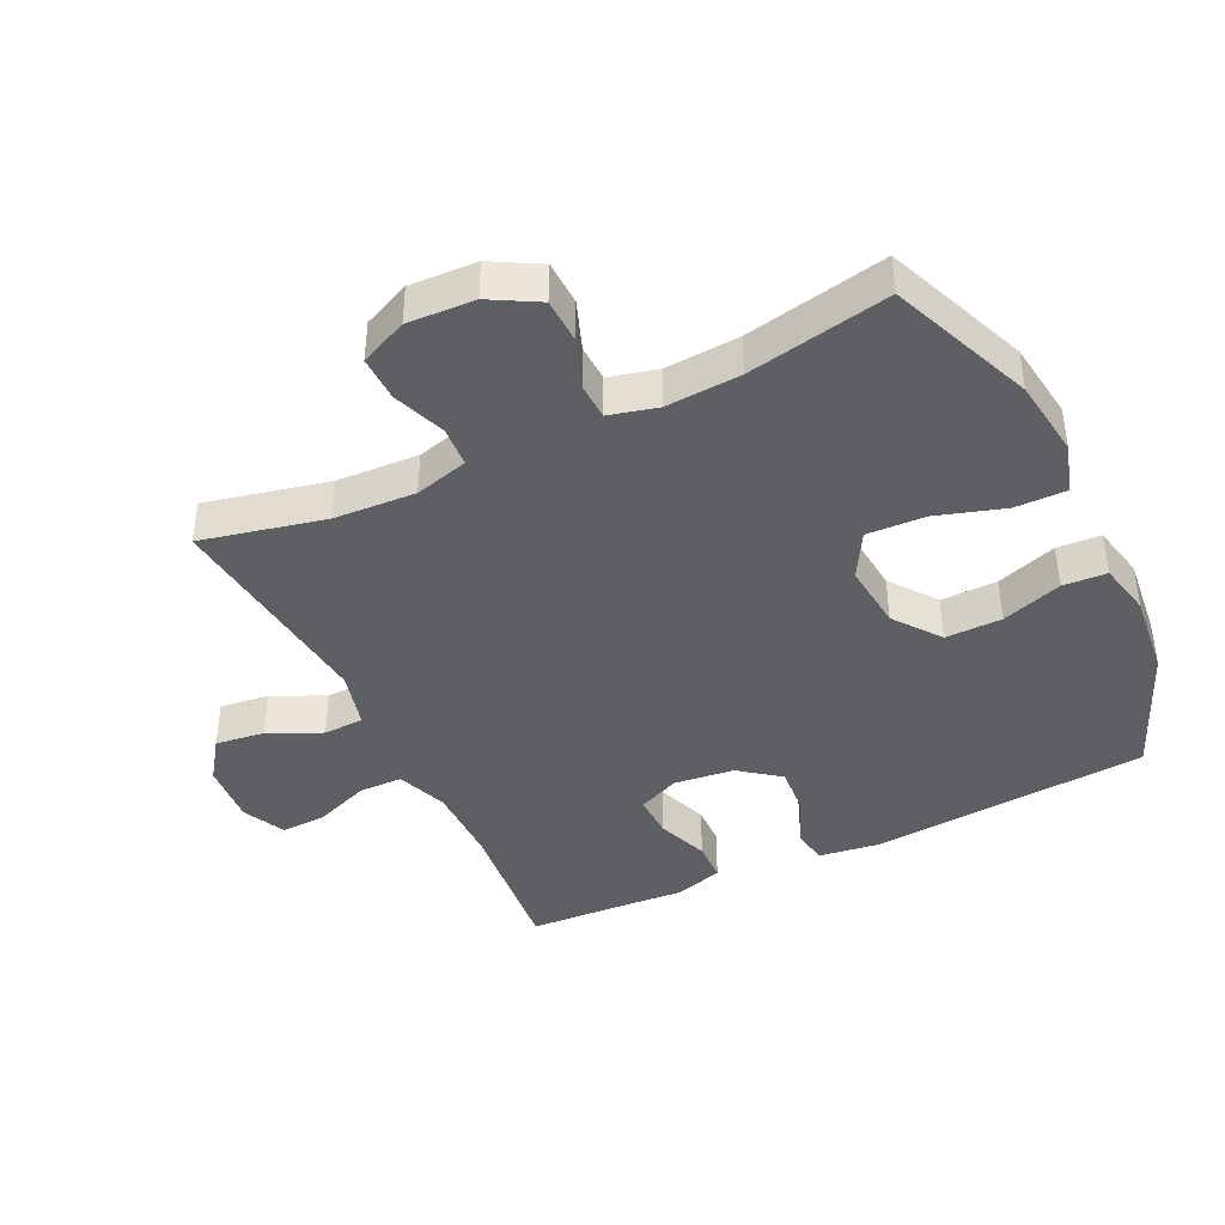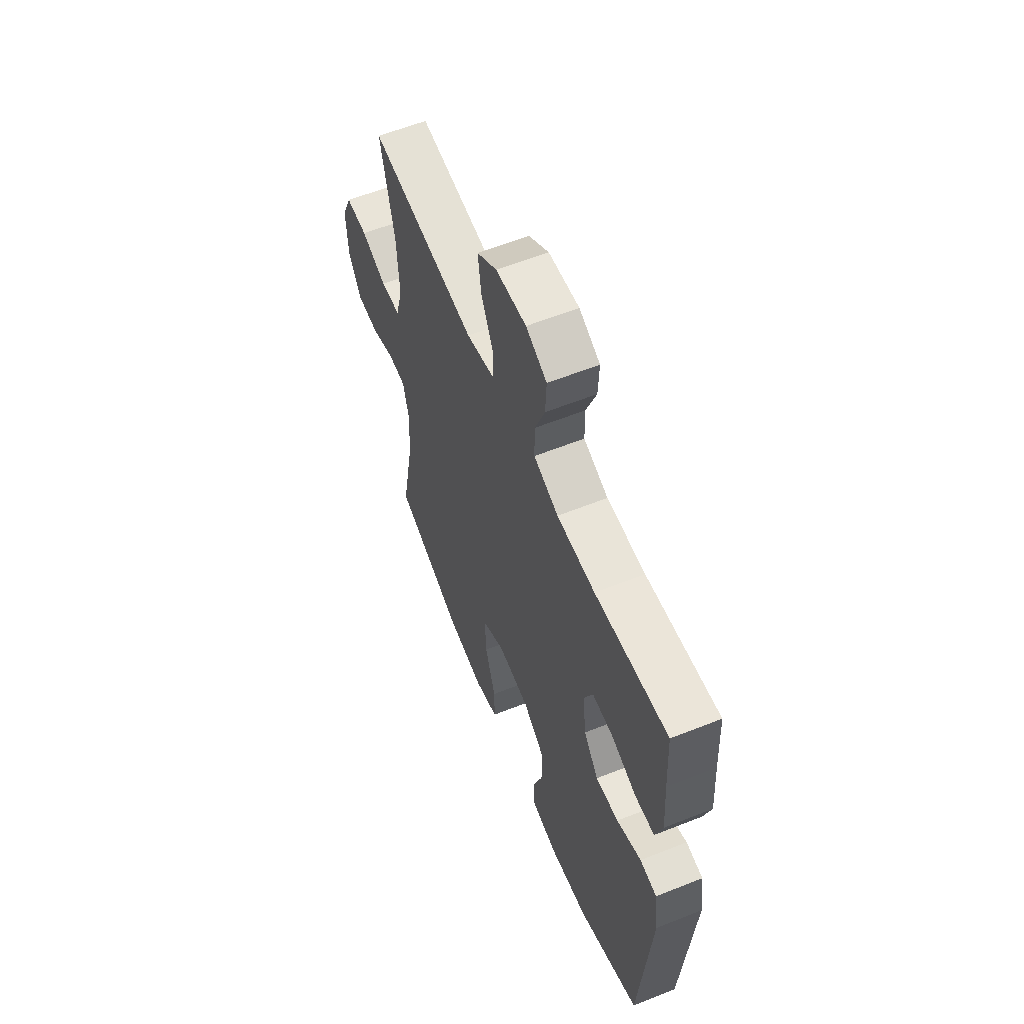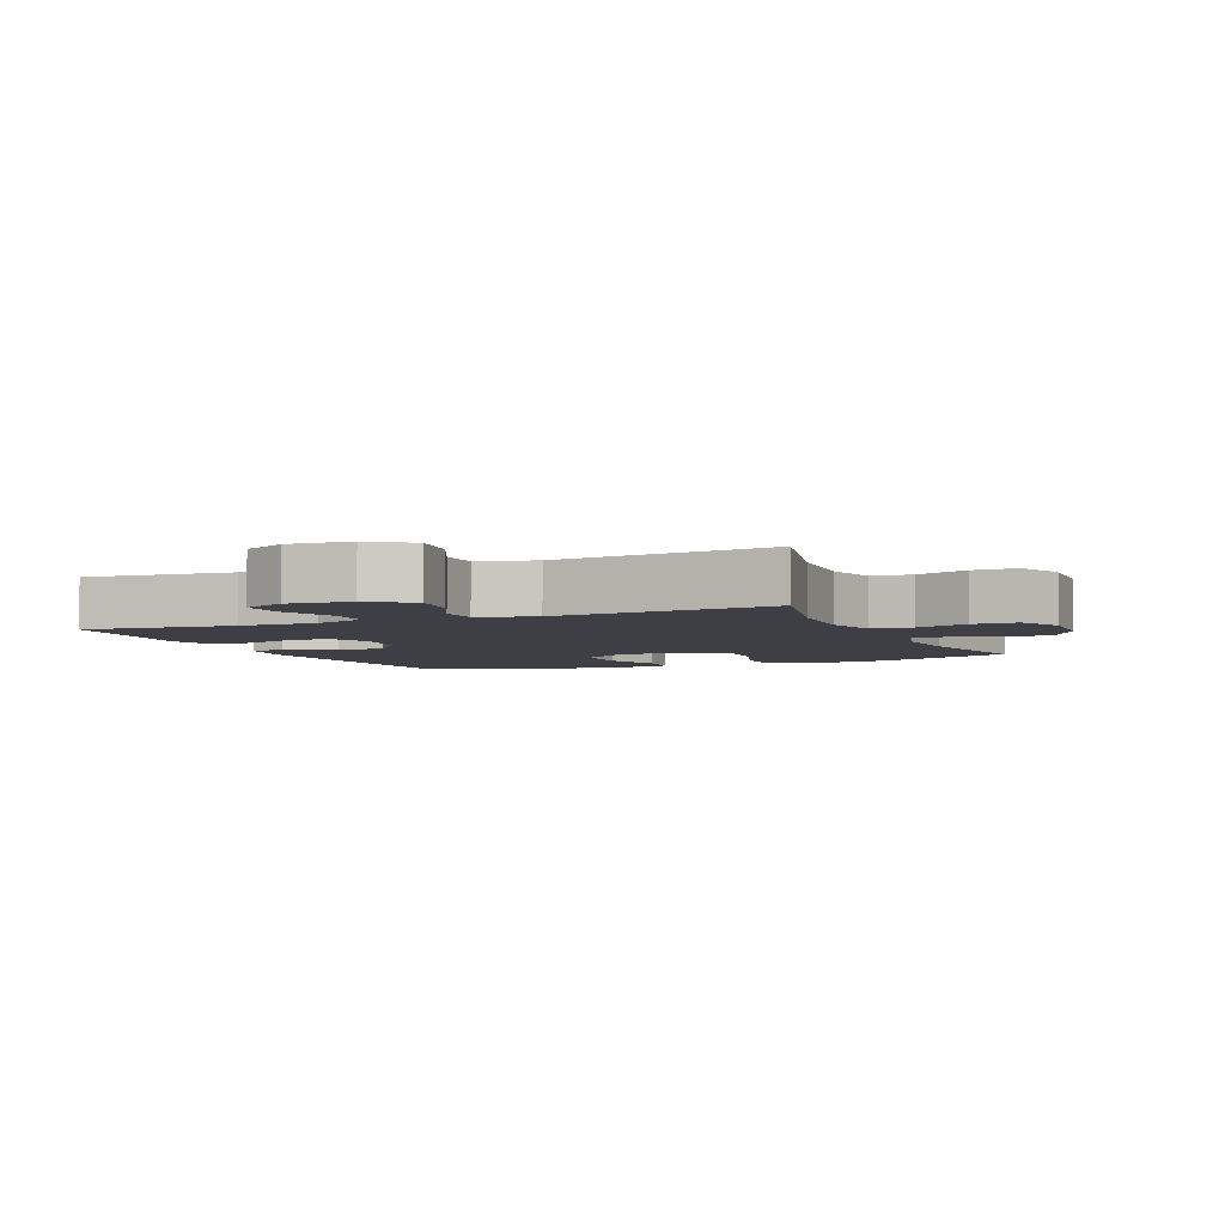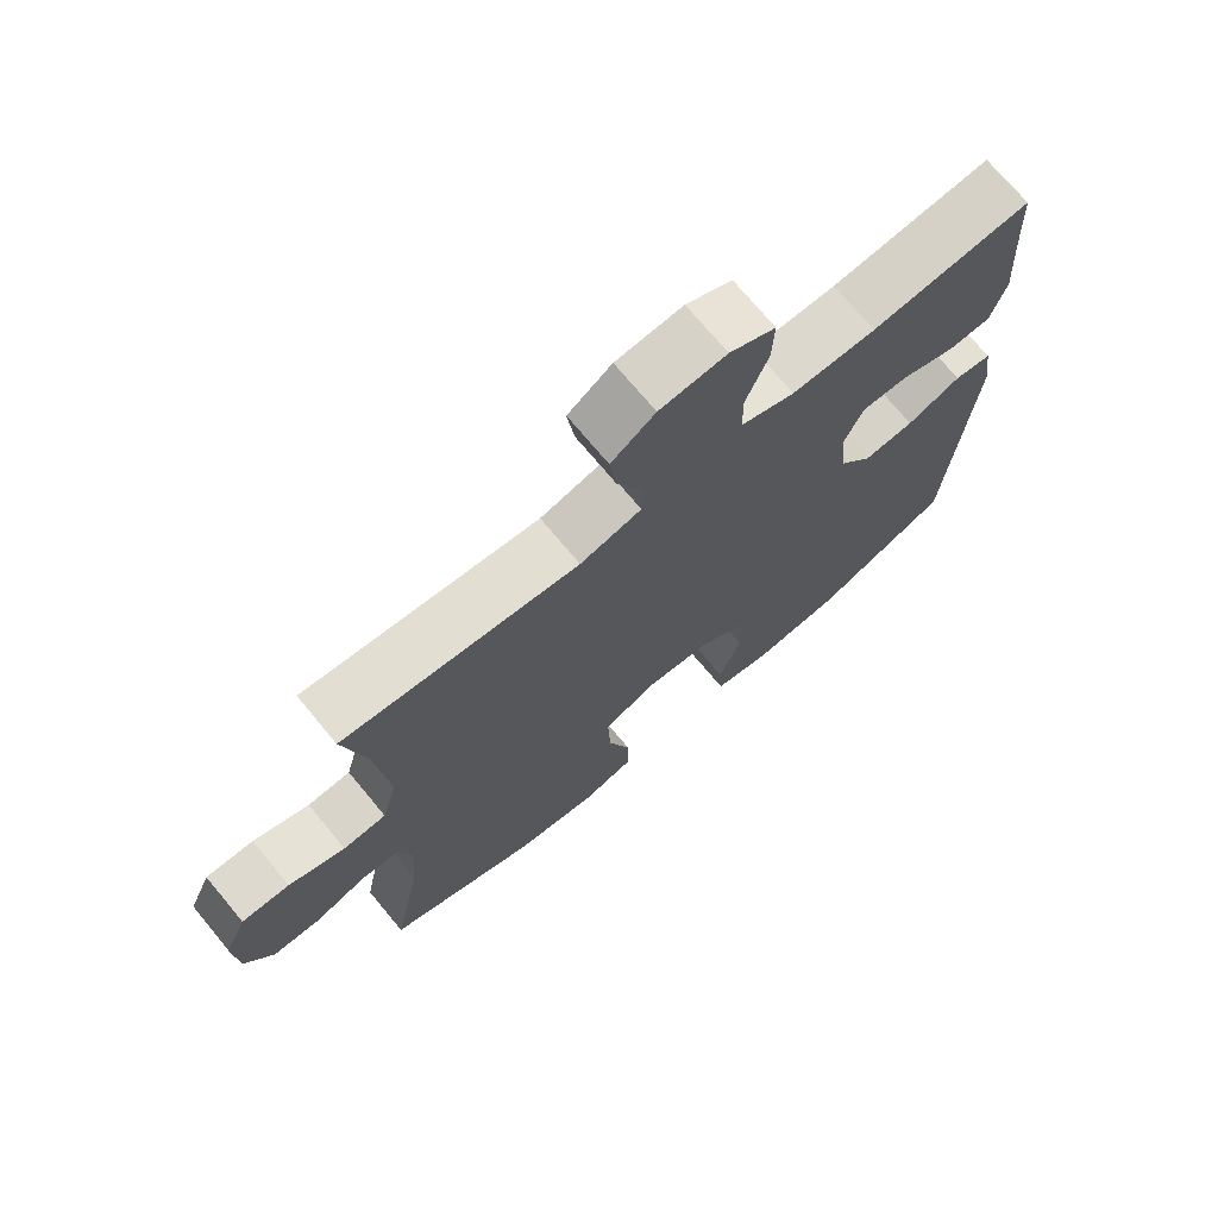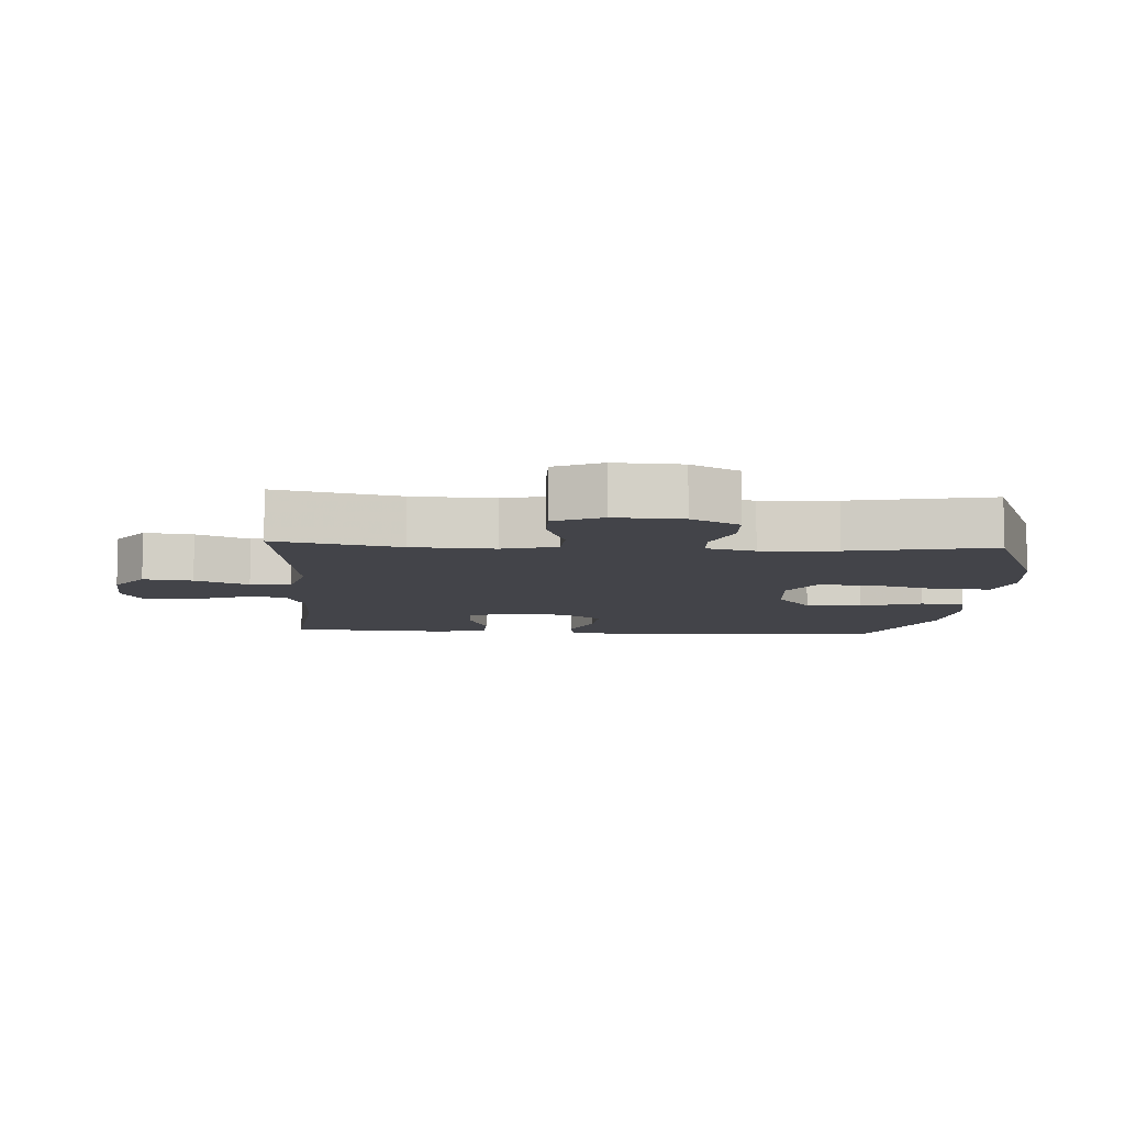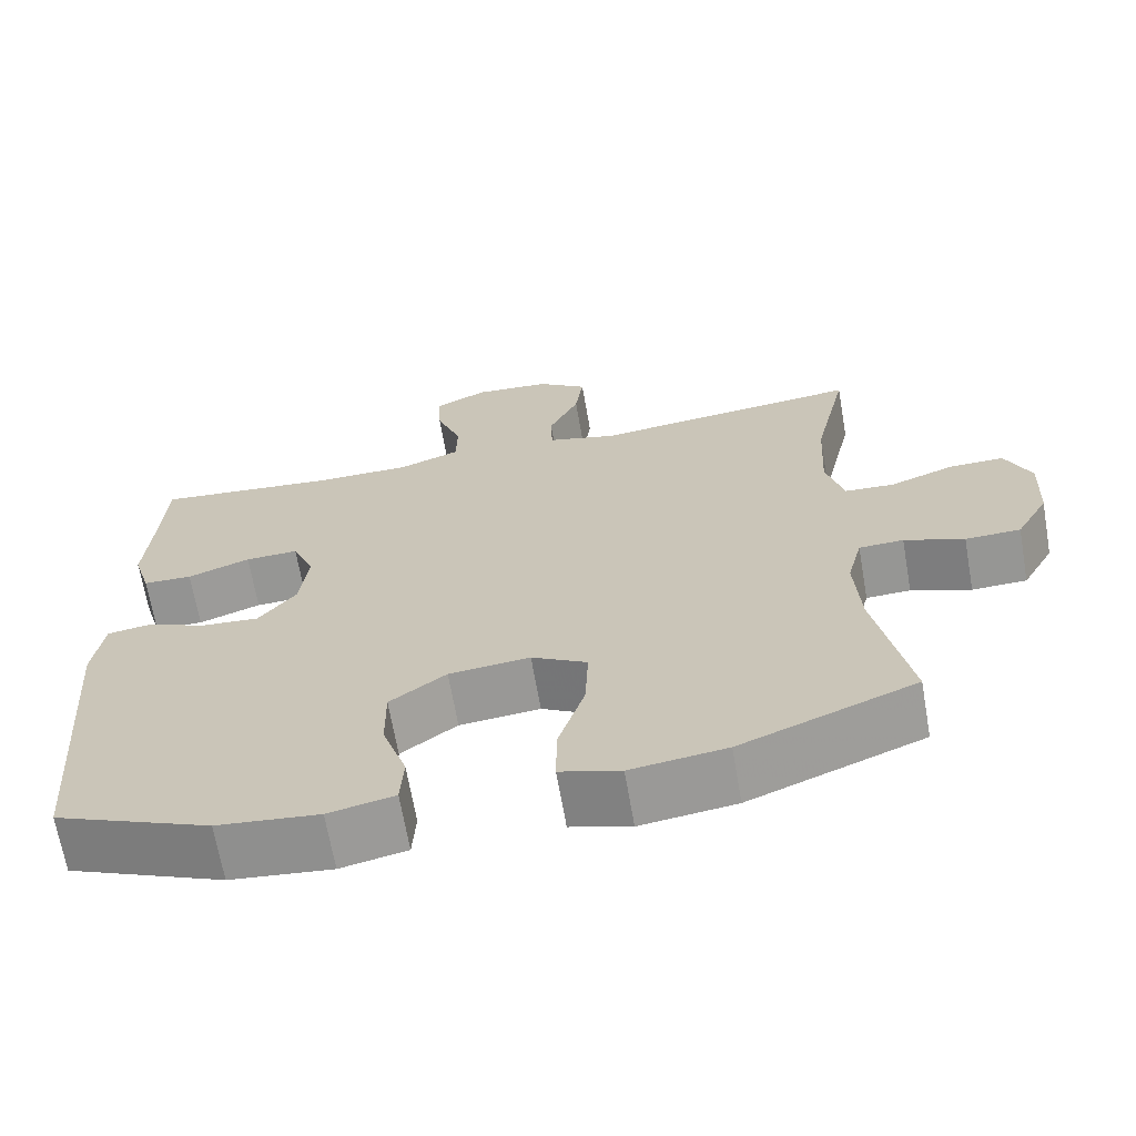
<metadata>
{"format":"obj","ext":"obj","renderer":"f3d","projection":"perspective","resolution":1024,"background":"white","views":[{"elev":-41.4,"azim":115.9,"up":"+Y"},{"elev":60.0,"azim":-112.2,"up":"+Z"},{"elev":-4.5,"azim":23.1,"up":"+Y"},{"elev":72.2,"azim":140.3,"up":"+Z"},{"elev":-8.4,"azim":86.6,"up":"+Y"},{"elev":-67.2,"azim":9.9,"up":"+Z"}]}
</metadata>
<code>
v -0.5 0.07 0.5
v -0.27 0.07 0.476
v -0.149 0.07 0.476
v -0.071 0.07 0.505
v -0.07 0.07 0.572
v -0.102 0.07 0.656
v -0.105 0.07 0.726
v -0.039 0.07 0.758
v 0.057 0.07 0.75
v 0.12 0.07 0.705
v 0.11 0.07 0.63
v 0.072 0.07 0.549
v 0.074 0.07 0.487
v 0.162 0.07 0.464
v 0.5 0.07 0.5
v 0.457 0.07 0.311
v 0.45 0.07 0.185
v 0.472 0.07 0.103
v 0.534 0.07 0.099
v 0.615 0.07 0.129
v 0.684 0.07 0.13
v 0.716 0.07 0.058
v 0.711 0.07 -0.045
v 0.67 0.07 -0.118
v 0.601 0.07 -0.12
v 0.526 0.07 -0.092
v 0.47 0.07 -0.094
v 0.451 0.07 -0.168
v 0.458 0.07 -0.283
v 0.5 0.07 -0.5
v 0.28 0.07 -0.588
v 0.16 0.07 -0.604
v 0.084 0.07 -0.581
v 0.085 0.07 -0.502
v 0.118 0.07 -0.397
v 0.122 0.07 -0.308
v 0.052 0.07 -0.268
v -0.05 0.07 -0.278
v -0.121 0.07 -0.331
v -0.12 0.07 -0.418
v -0.089 0.07 -0.511
v -0.093 0.07 -0.578
v -0.176 0.07 -0.596
v -0.304 0.07 -0.582
v -0.5 0.07 -0.5
v -0.533 0.07 -0.071
v -0.52 0.07 0.021
v -0.466 0.07 0.029
v -0.388 0.07 -0.003
v -0.315 0.07 -0.009
v -0.268 0.07 0.052
v -0.257 0.07 0.144
v -0.285 0.07 0.209
v -0.352 0.07 0.207
v -0.431 0.07 0.178
v -0.493 0.07 0.18
v -0.515 0.07 0.254
v -0.507 0.07 0.369
v -0.5 0 0.5
v -0.27 0 0.476
v -0.149 0 0.476
v -0.071 0 0.505
v -0.07 0 0.572
v -0.102 0 0.656
v -0.105 0 0.726
v -0.039 0 0.758
v 0.057 0 0.75
v 0.12 0 0.705
v 0.11 0 0.63
v 0.072 0 0.549
v 0.074 0 0.487
v 0.162 0 0.464
v 0.5 0 0.5
v 0.457 0 0.311
v 0.45 0 0.185
v 0.472 0 0.103
v 0.534 0 0.099
v 0.615 0 0.129
v 0.684 0 0.13
v 0.716 0 0.058
v 0.711 0 -0.045
v 0.67 0 -0.118
v 0.601 0 -0.12
v 0.526 0 -0.092
v 0.47 0 -0.094
v 0.451 0 -0.168
v 0.458 0 -0.283
v 0.5 0 -0.5
v 0.28 0 -0.588
v 0.16 0 -0.604
v 0.084 0 -0.581
v 0.085 0 -0.502
v 0.118 0 -0.397
v 0.122 0 -0.308
v 0.052 0 -0.268
v -0.05 0 -0.278
v -0.121 0 -0.331
v -0.12 0 -0.418
v -0.089 0 -0.511
v -0.093 0 -0.578
v -0.176 0 -0.596
v -0.304 0 -0.582
v -0.5 0 -0.5
v -0.533 0 -0.071
v -0.52 0 0.021
v -0.466 0 0.029
v -0.388 0 -0.003
v -0.315 0 -0.009
v -0.268 0 0.052
v -0.257 0 0.144
v -0.285 0 0.209
v -0.352 0 0.207
v -0.431 0 0.178
v -0.493 0 0.18
v -0.515 0 0.254
v -0.507 0 0.369
f 55 56 57 58
f 54 55 58 1
f 53 54 1 2
f 52 53 2 3
f 51 52 3 4
f 46 47 48 49
f 46 49 50
f 45 46 50
f 44 45 50 51
f 40 41 42 43
f 39 40 43 44
f 32 33 34 35
f 32 35 36
f 29 30 31 32
f 28 29 32 36
f 27 28 36 37
f 23 24 25 26
f 23 26 27
f 22 23 27
f 19 20 21 22
f 18 19 22 27
f 17 18 27 37
f 14 15 16
f 13 14 16 17
f 9 10 11 12
f 9 12 13
f 8 9 13
f 5 6 7 8
f 4 5 8 13
f 39 44 51 4
f 13 17 37 38
f 4 13 38 39
f 116 115 114 113
f 59 116 113 112
f 60 59 112 111
f 61 60 111 110
f 62 61 110 109
f 107 106 105 104
f 108 107 104
f 108 104 103
f 109 108 103 102
f 101 100 99 98
f 102 101 98 97
f 93 92 91 90
f 94 93 90
f 90 89 88 87
f 94 90 87 86
f 95 94 86 85
f 84 83 82 81
f 85 84 81
f 85 81 80
f 80 79 78 77
f 85 80 77 76
f 95 85 76 75
f 74 73 72
f 75 74 72 71
f 70 69 68 67
f 71 70 67
f 71 67 66
f 66 65 64 63
f 71 66 63 62
f 62 109 102 97
f 96 95 75 71
f 97 96 71 62
f 1 59 60 2
f 2 60 61 3
f 3 61 62 4
f 4 62 63 5
f 5 63 64 6
f 6 64 65 7
f 7 65 66 8
f 8 66 67 9
f 9 67 68 10
f 10 68 69 11
f 11 69 70 12
f 12 70 71 13
f 13 71 72 14
f 14 72 73 15
f 15 73 74 16
f 16 74 75 17
f 17 75 76 18
f 18 76 77 19
f 19 77 78 20
f 20 78 79 21
f 21 79 80 22
f 22 80 81 23
f 23 81 82 24
f 24 82 83 25
f 25 83 84 26
f 26 84 85 27
f 27 85 86 28
f 28 86 87 29
f 29 87 88 30
f 30 88 89 31
f 31 89 90 32
f 32 90 91 33
f 33 91 92 34
f 34 92 93 35
f 35 93 94 36
f 36 94 95 37
f 37 95 96 38
f 38 96 97 39
f 39 97 98 40
f 40 98 99 41
f 41 99 100 42
f 42 100 101 43
f 43 101 102 44
f 44 102 103 45
f 45 103 104 46
f 46 104 105 47
f 47 105 106 48
f 48 106 107 49
f 49 107 108 50
f 50 108 109 51
f 51 109 110 52
f 52 110 111 53
f 53 111 112 54
f 54 112 113 55
f 55 113 114 56
f 56 114 115 57
f 57 115 116 58
f 58 116 59 1

</code>
